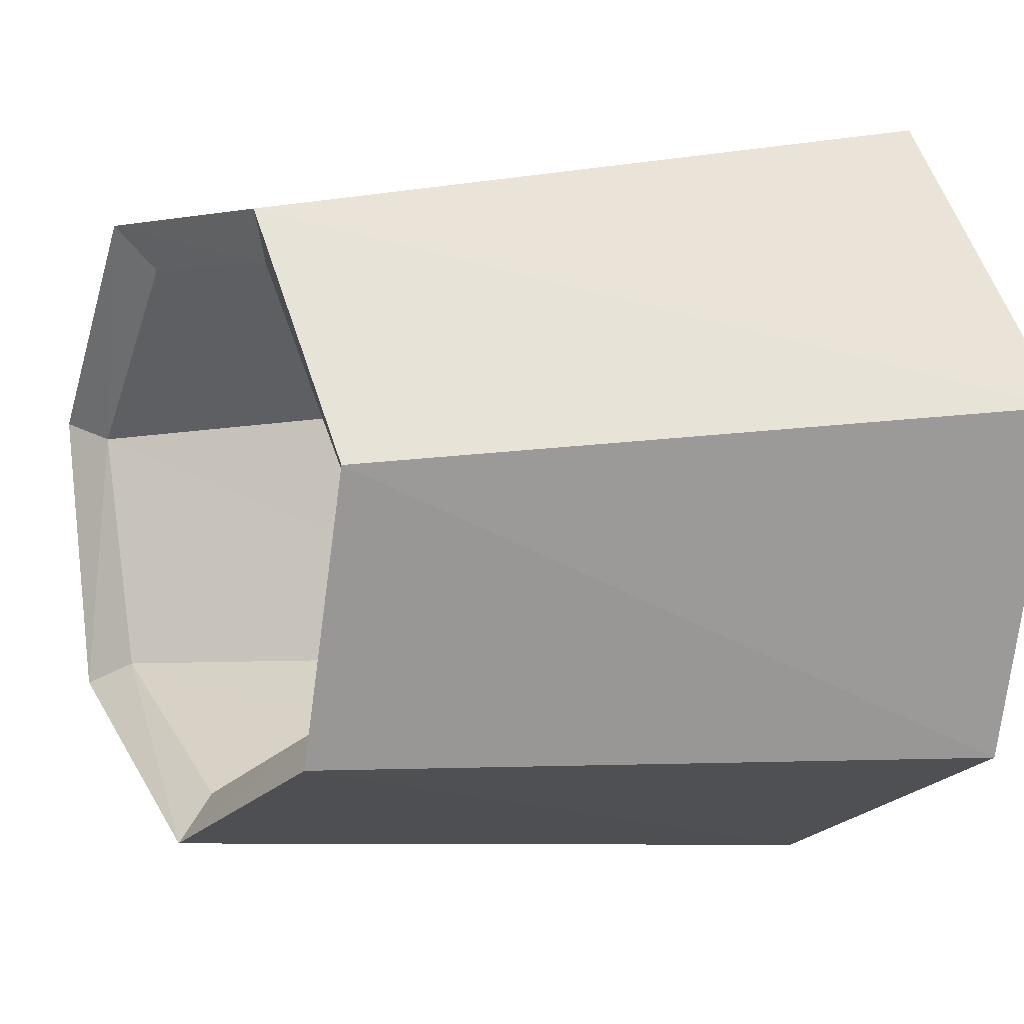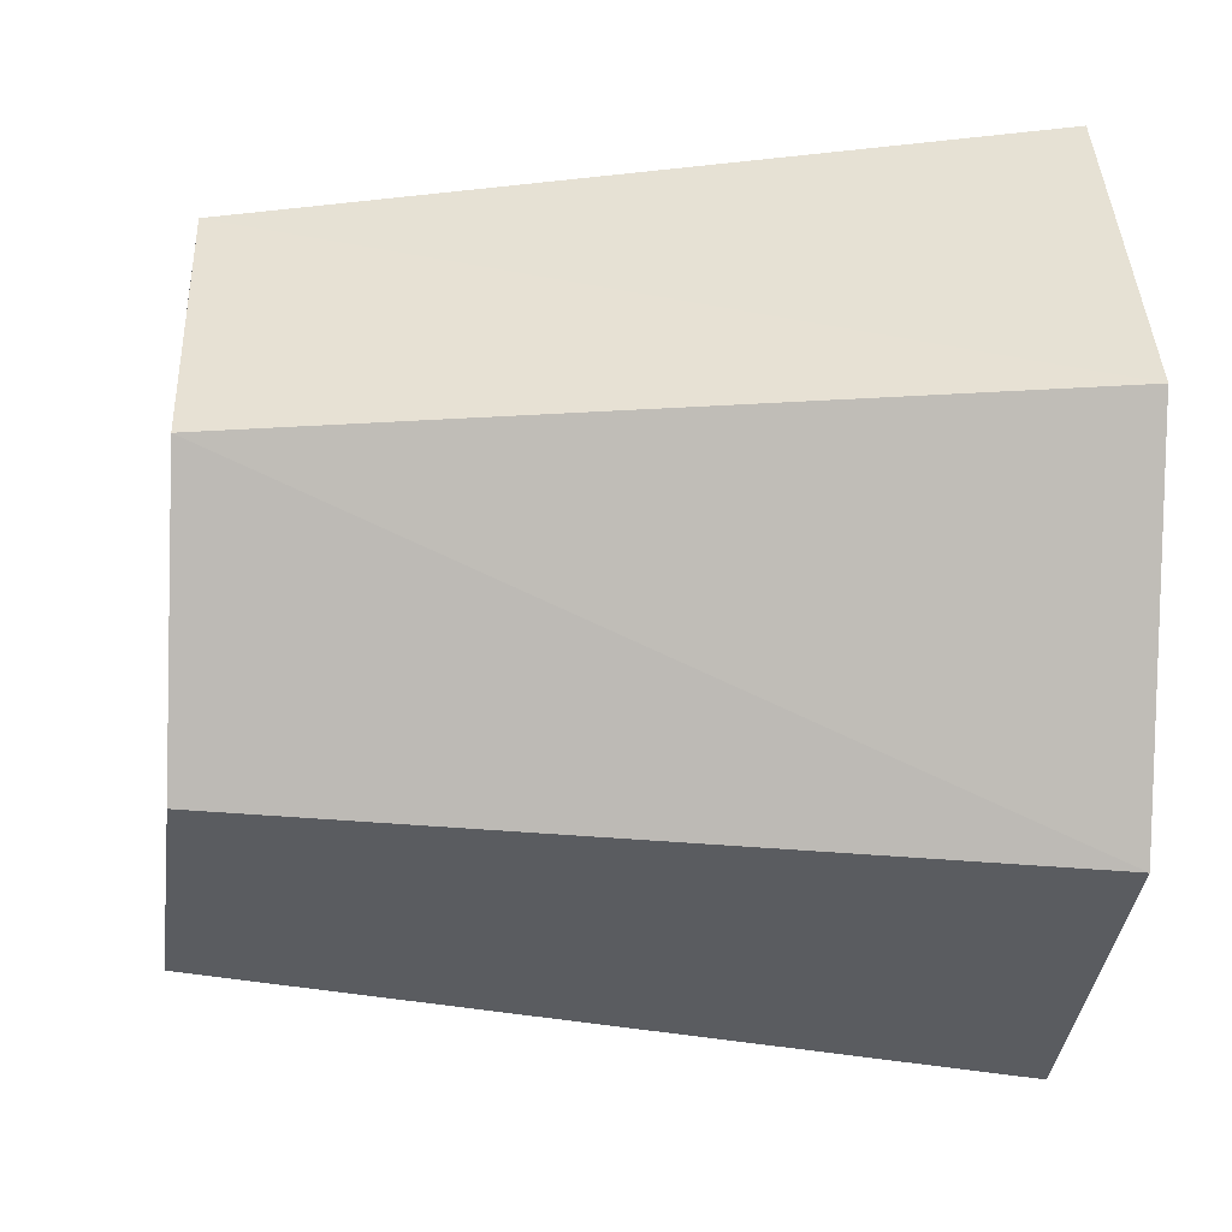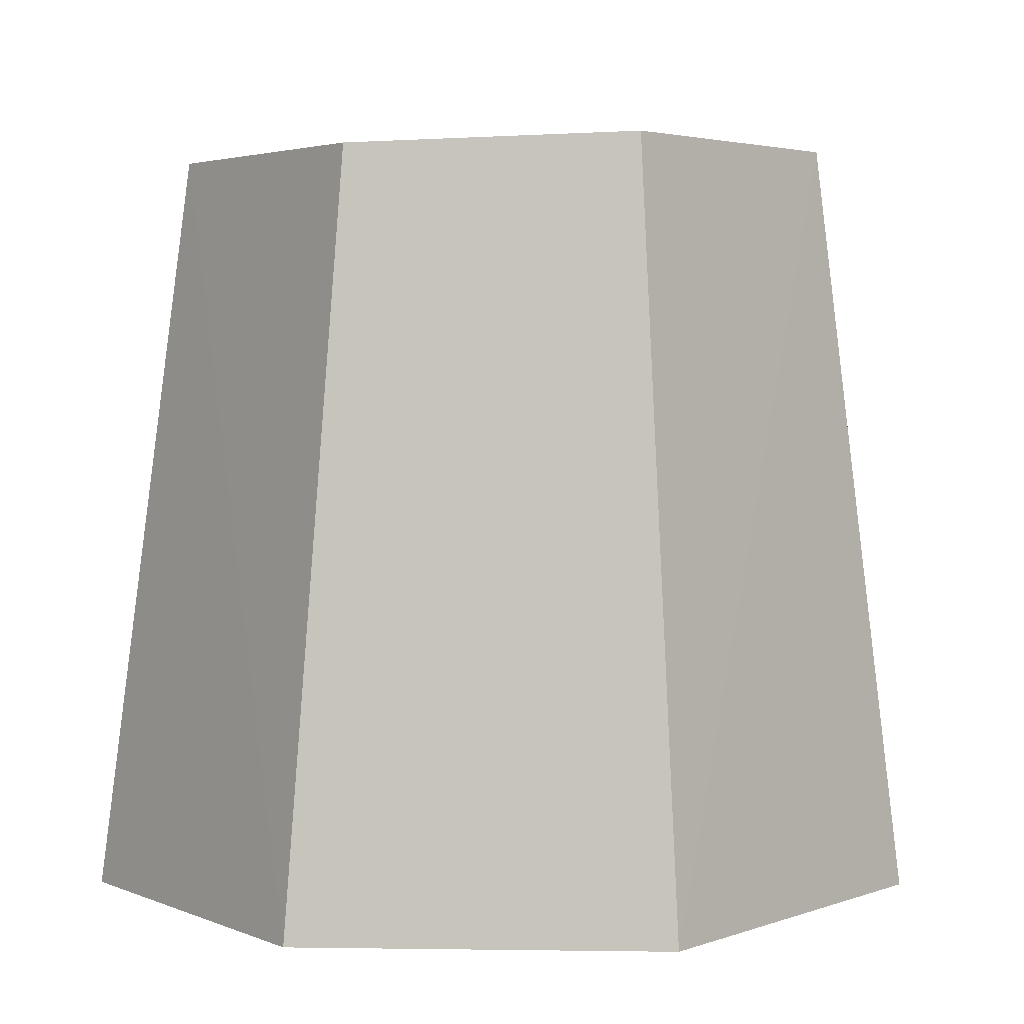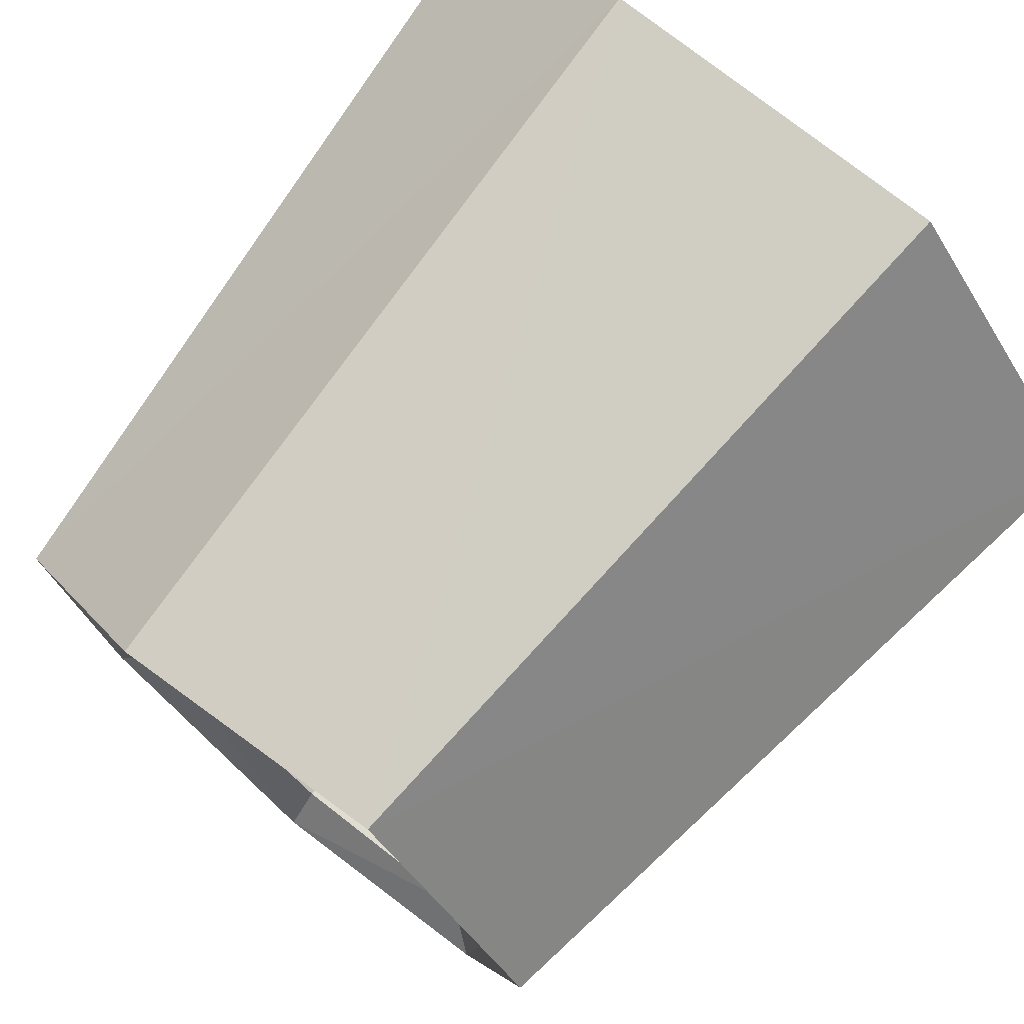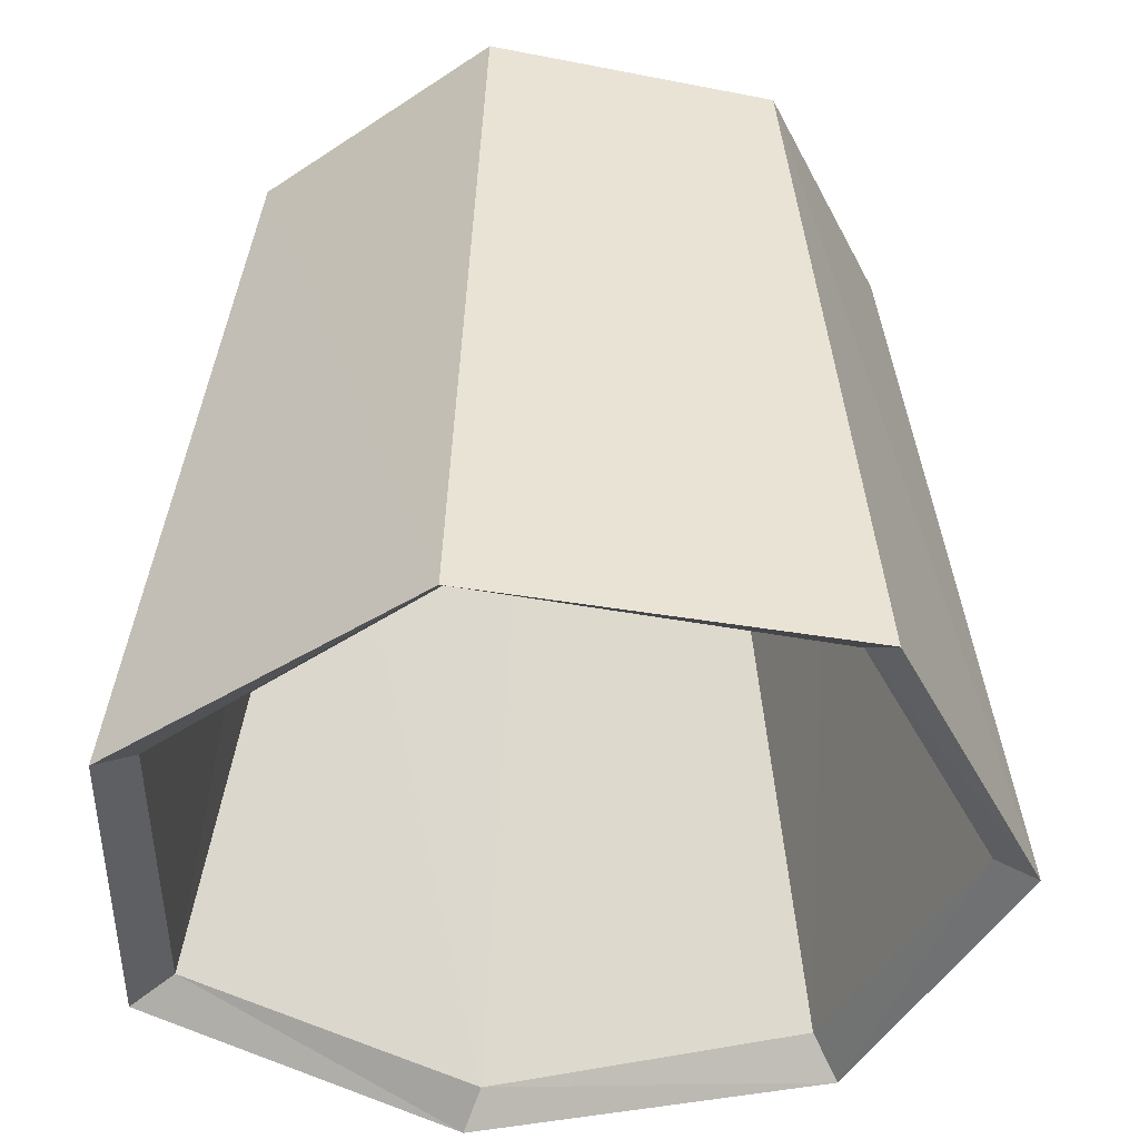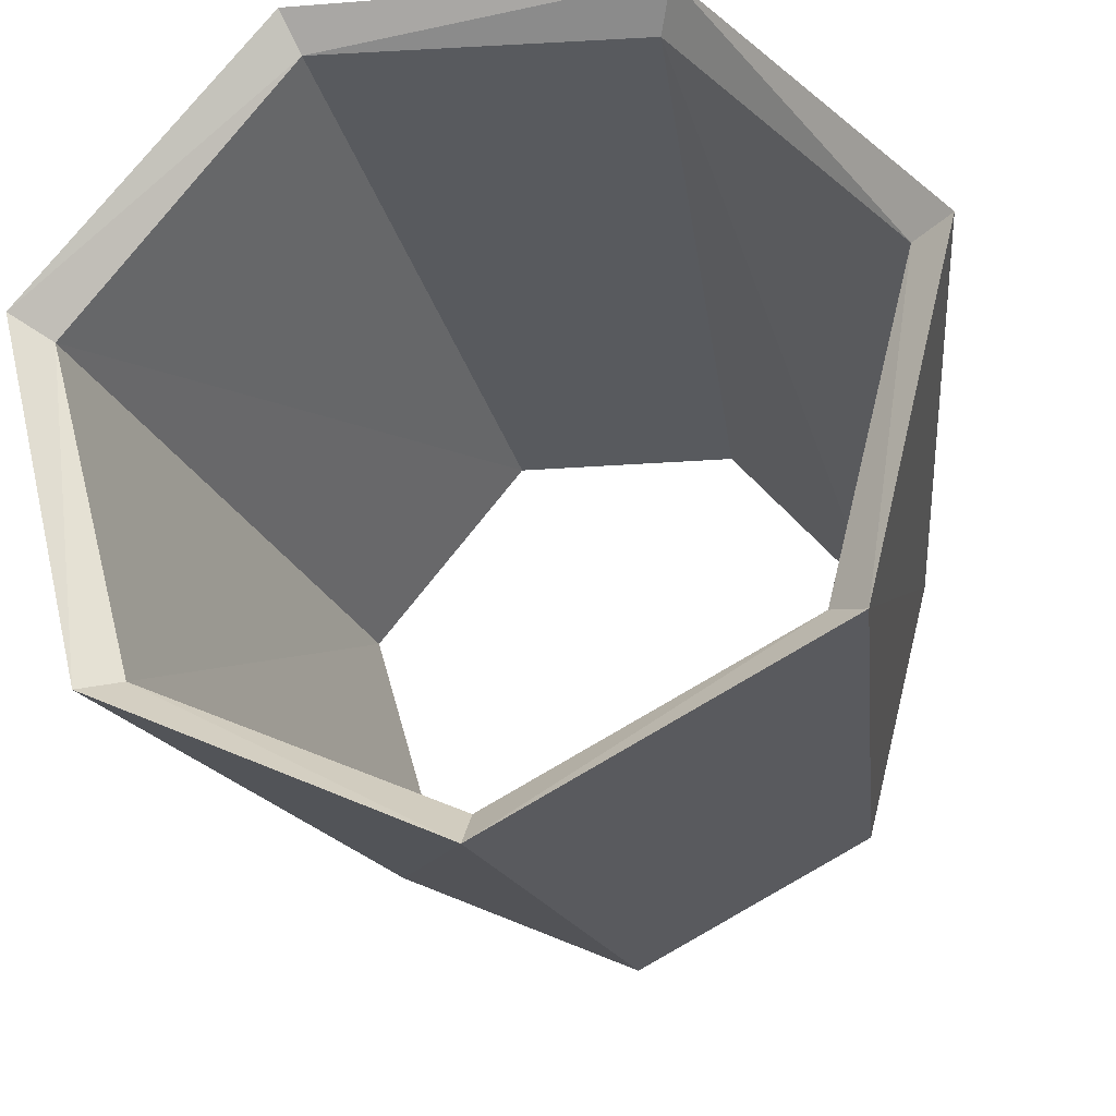
<metadata>
{"format":"obj","ext":"obj","renderer":"f3d","projection":"perspective","resolution":1024,"background":"white","views":[{"elev":5.2,"azim":-121.6,"up":"+Z"},{"elev":-9.0,"azim":-95.8,"up":"+Z"},{"elev":5.3,"azim":156.7,"up":"+Y"},{"elev":76.8,"azim":-139.8,"up":"+Z"},{"elev":-40.9,"azim":38.9,"up":"+Y"},{"elev":-23.0,"azim":12.3,"up":"+Z"}]}
</metadata>
<code>
v 0.216 2.409 -2.331
v 0.267 2.407 -2.139
v -0.1269 2.409 -2.339
v 0.3897 1.811 -2.105
v 0.2892 1.841 -2.377
v -0.2276 1.816 -2.401
v 0.1966 1.818 -1.882
v -0.1008 1.811 -1.87
v -0.3005 1.816 -2.101
v 0.04768 1.818 -2.528
v 0.04655 2.443 -2.454
v 0.1436 2.413 -1.991
v -0.05025 2.407 -1.986
v -0.2239 2.434 -2.13
v -0.1832 2.409 -2.146
v -0.06813 2.426 -1.945
v 0.1615 2.443 -1.954
v 0.3185 1.816 -2.388
v 0.04597 2.413 -2.416
v -0.1623 2.434 -2.36
v 0.3104 2.426 -2.127
v 0.252 2.434 -2.35
v 0.04723 1.849 -2.498
v -0.271 1.841 -2.117
v -0.08762 1.832 -1.9
v 0.1826 1.849 -1.911
v -0.1987 1.841 -2.388
v 0.3575 1.832 -2.114
f 26 13 12
f 1 11 19
f 26 25 13
f 13 17 12
f 28 5 18
f 5 2 1
f 5 28 2
f 28 18 4
f 2 22 1
f 13 14 16
f 1 22 11
f 14 6 9
f 13 25 24
f 21 7 4
f 5 10 18
f 22 18 10
f 25 8 9
f 16 7 17
f 27 10 23
f 24 9 6
f 15 3 20
f 13 16 17
f 2 21 22
f 25 7 8
f 14 20 6
f 13 15 14
f 22 10 11
f 3 27 23
f 1 19 23
f 16 8 7
f 3 23 19
f 2 26 12
f 24 6 27
f 15 20 14
f 15 24 27
f 13 24 15
f 16 14 9
f 2 12 17
f 3 11 20
f 28 7 26
f 2 17 21
f 16 9 8
f 5 23 10
f 20 10 6
f 3 19 11
f 21 18 22
f 20 11 10
f 21 4 18
f 1 23 5
f 25 9 24
f 21 17 7
f 28 4 7
f 15 27 3
f 27 6 10
f 25 26 7
f 2 28 26

</code>
